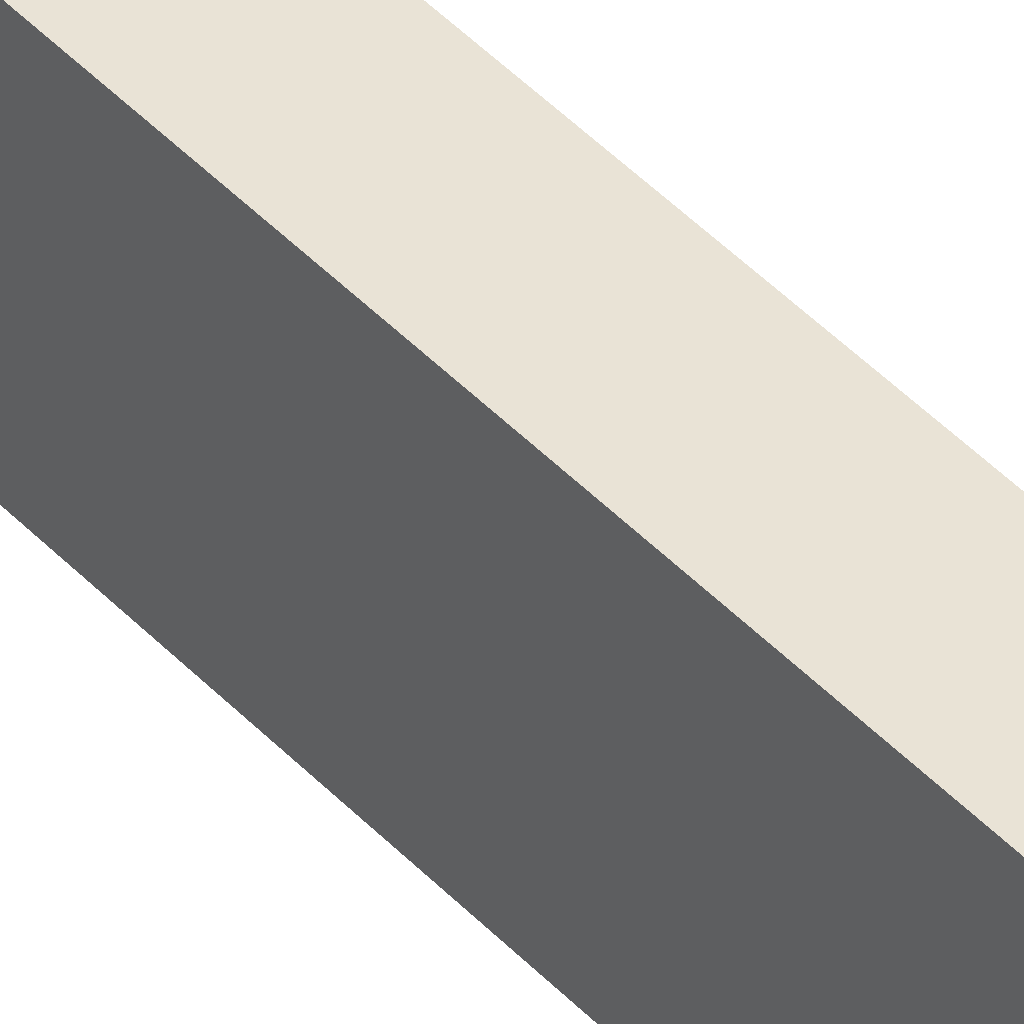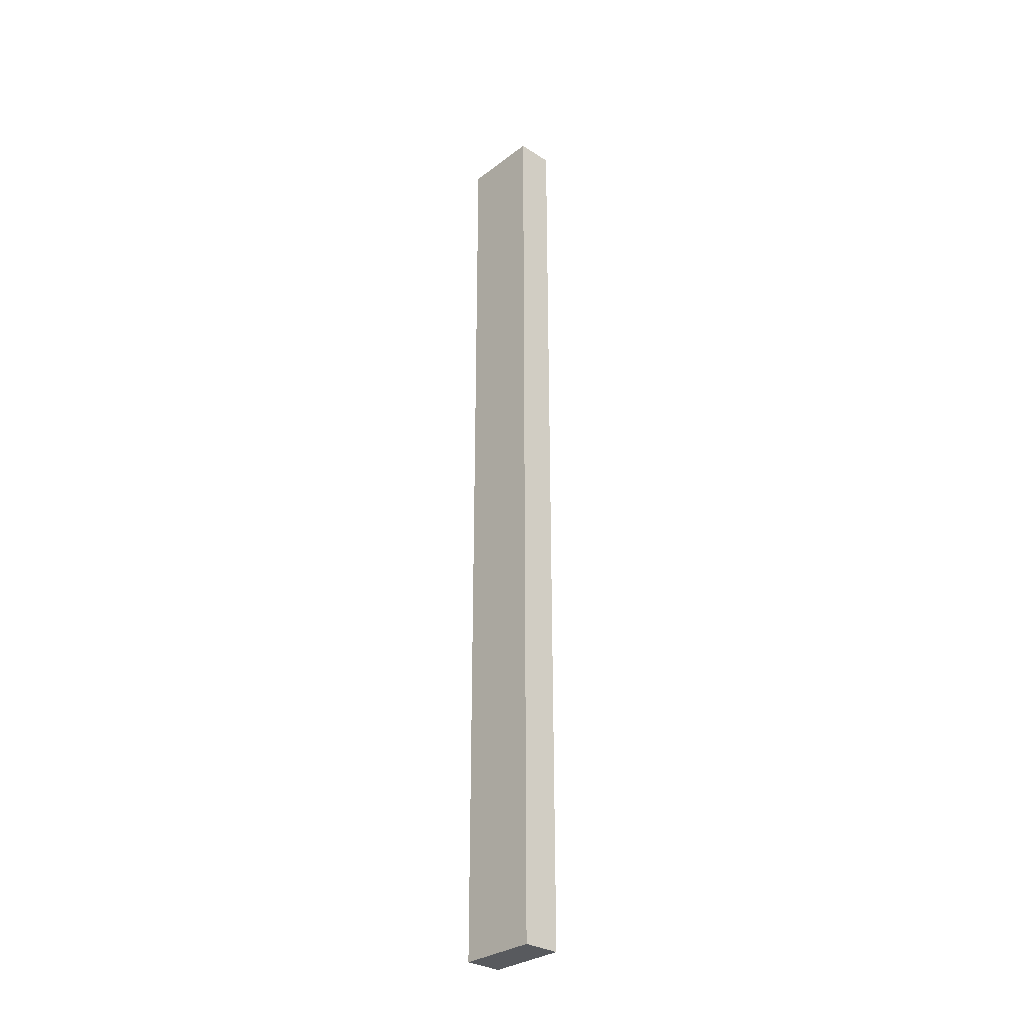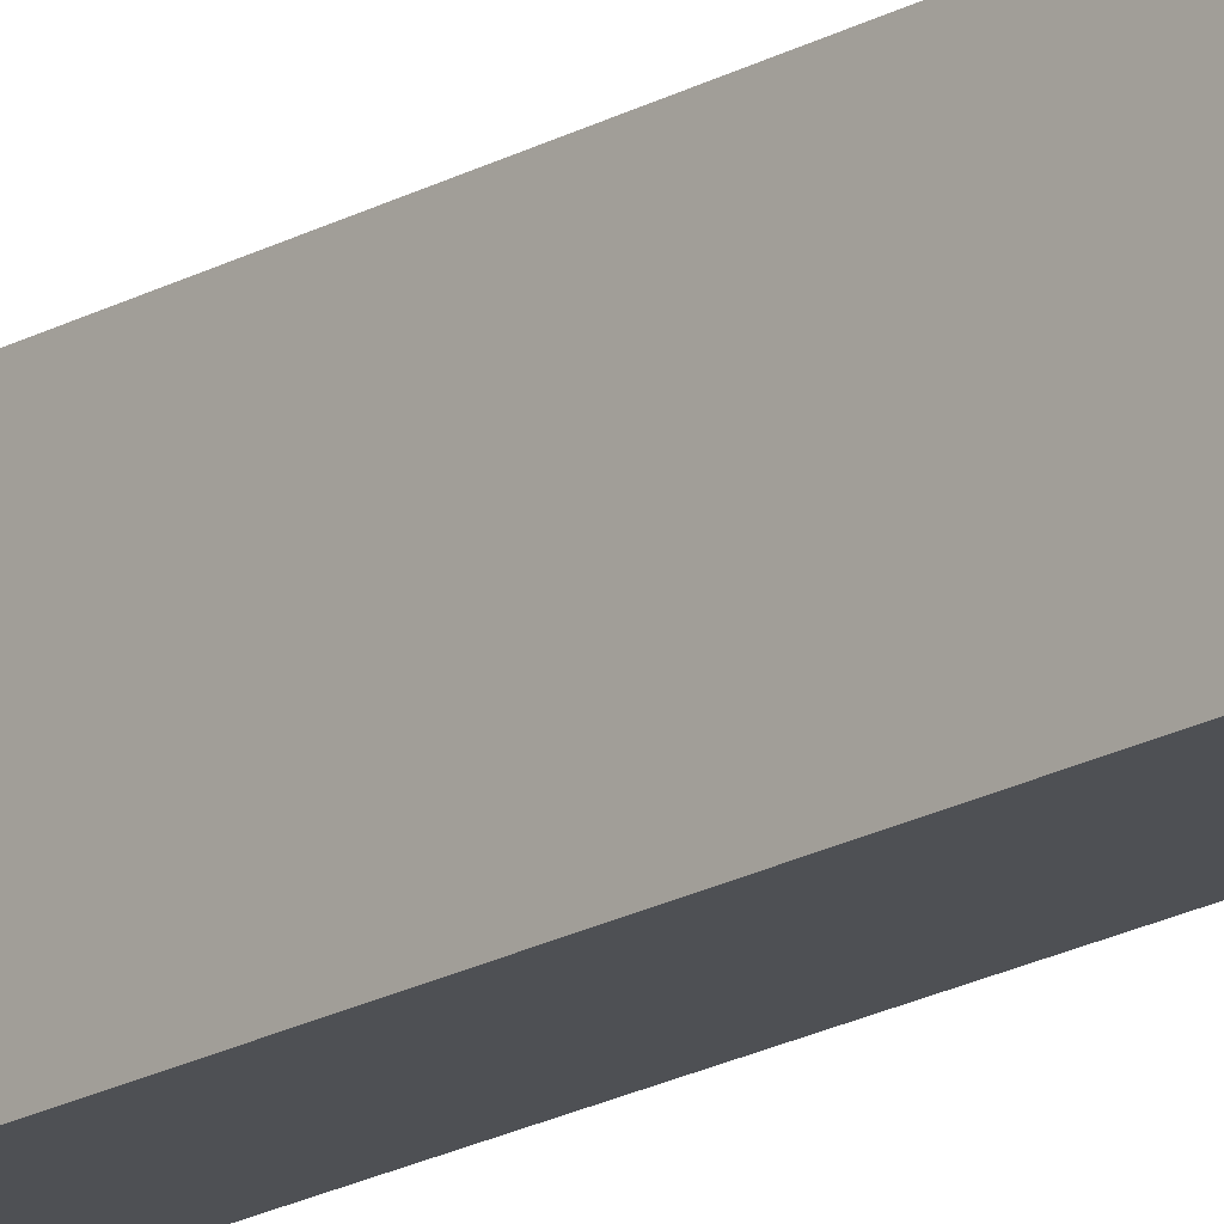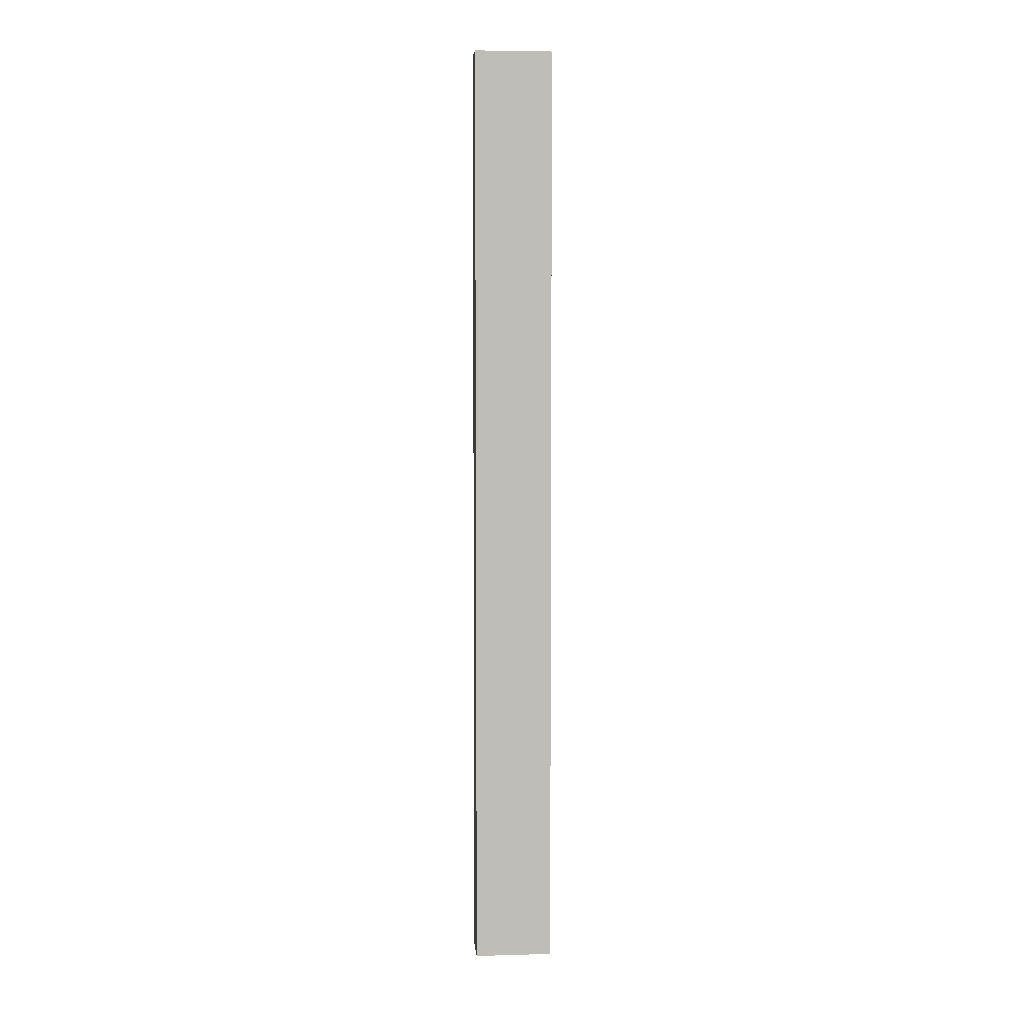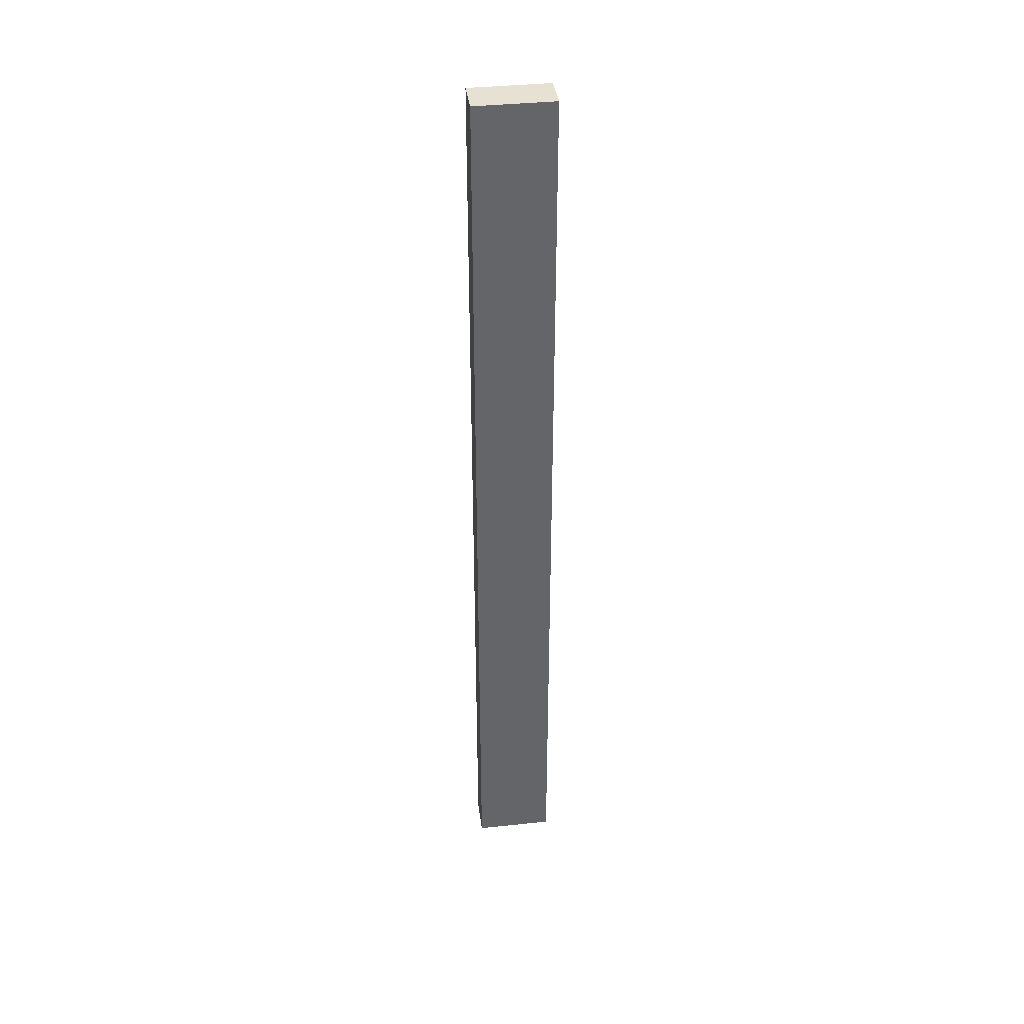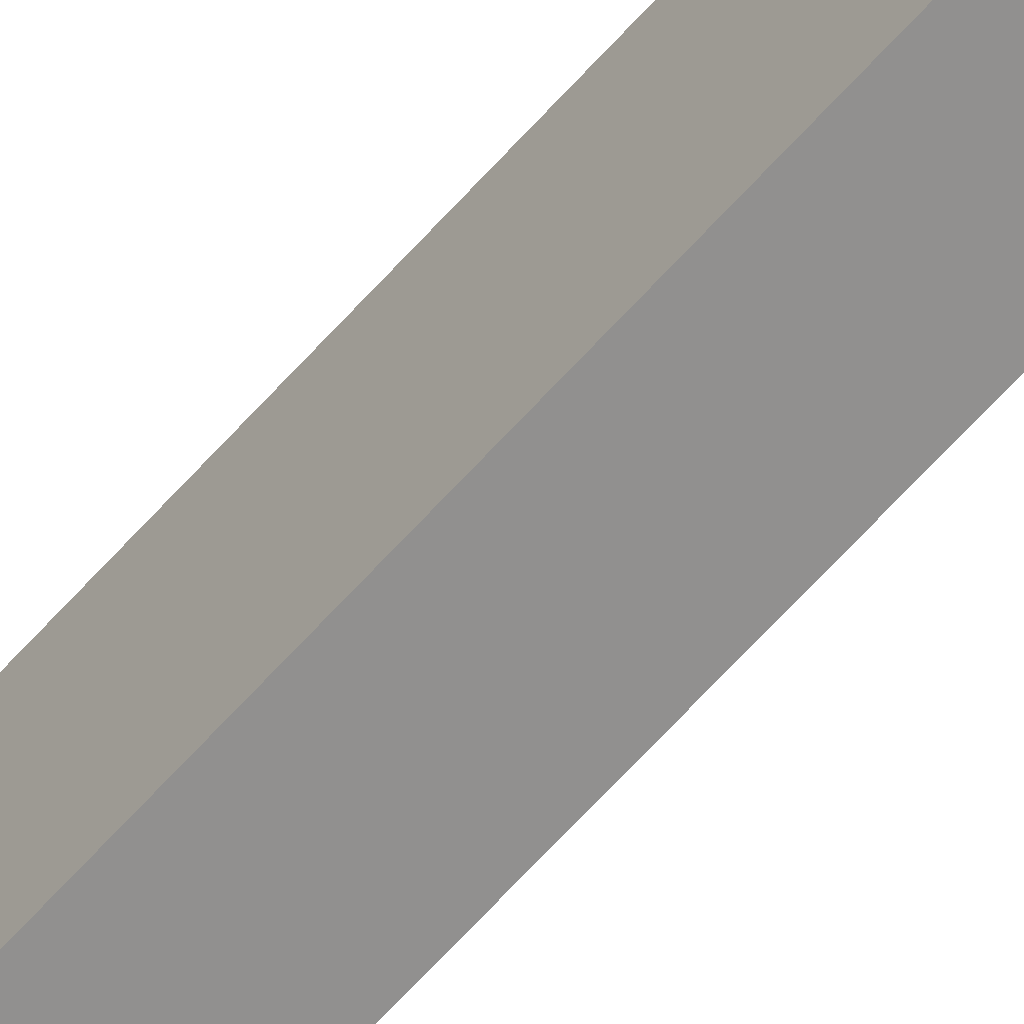
<metadata>
{"format":"obj","ext":"obj","renderer":"f3d","projection":"perspective","resolution":1024,"background":"white","views":[{"elev":42.0,"azim":141.6,"up":"+Y"},{"elev":-30.5,"azim":137.3,"up":"+Z"},{"elev":-18.9,"azim":-42.7,"up":"+Y"},{"elev":5.2,"azim":-95.0,"up":"+Z"},{"elev":38.8,"azim":-97.5,"up":"+Z"},{"elev":-65.7,"azim":138.1,"up":"+Y"}]}
</metadata>
<code>
o Cube.001_Cube.003
v -1.427 0.9964 2.361
v -1.427 1.284 2.361
v -1.427 0.9964 -1.099
v -1.427 1.284 -1.099
v -1.291 0.9964 2.361
v -1.291 1.284 2.361
v -1.291 0.9964 -1.099
v -1.291 1.284 -1.099
f 1 2 4 3
f 3 4 8 7
f 7 8 6 5
f 5 6 2 1
f 3 7 5 1
f 8 4 2 6

</code>
